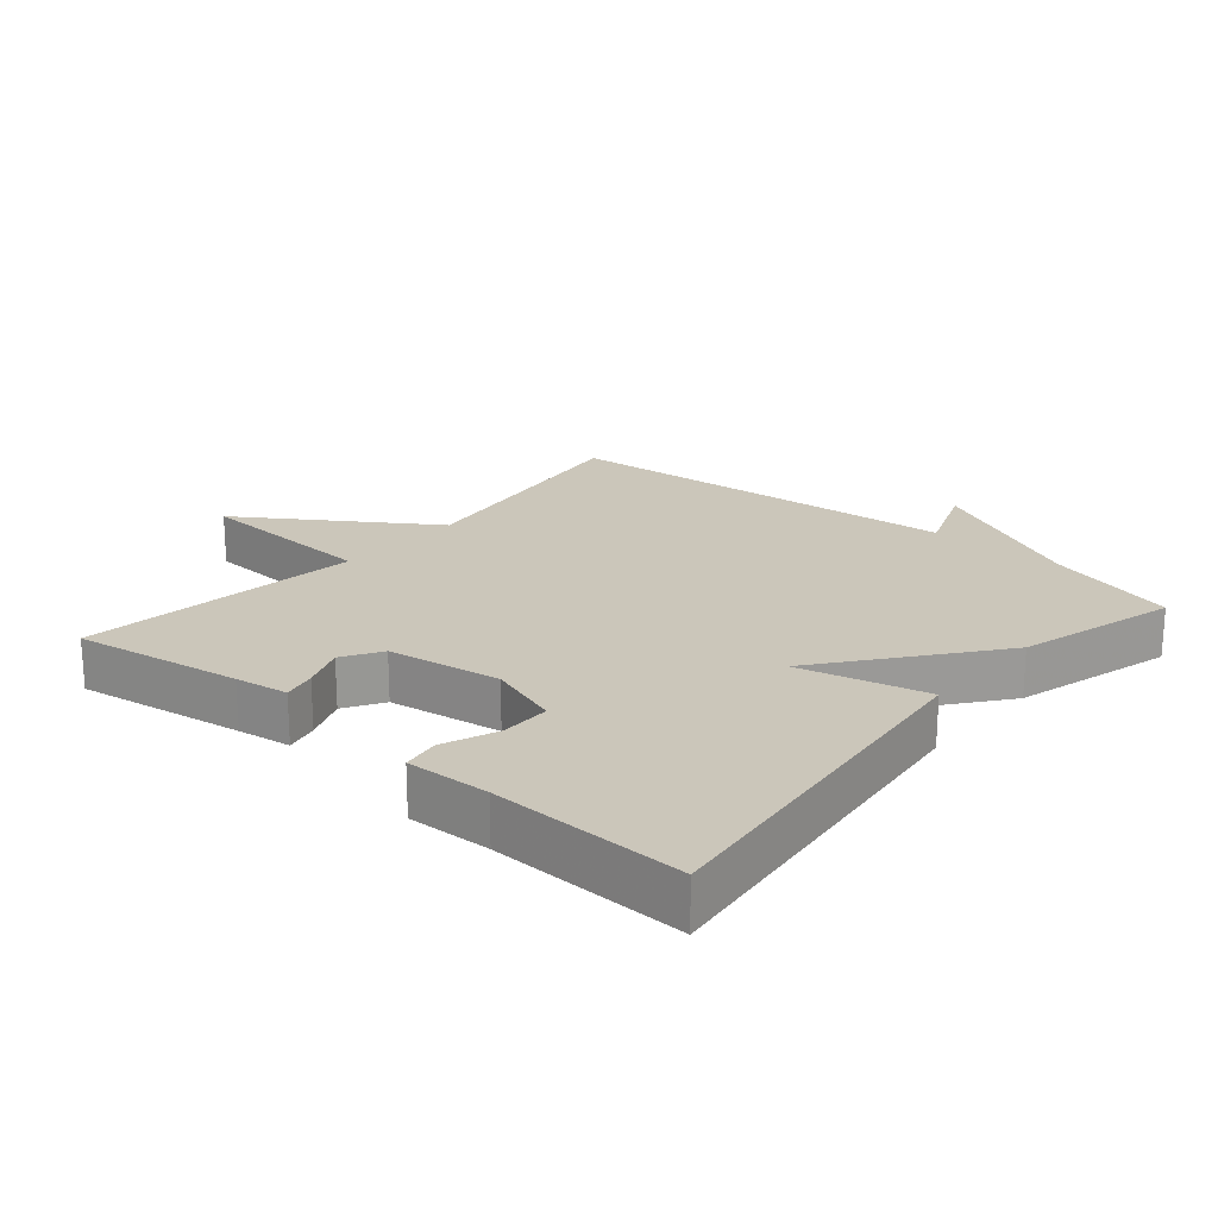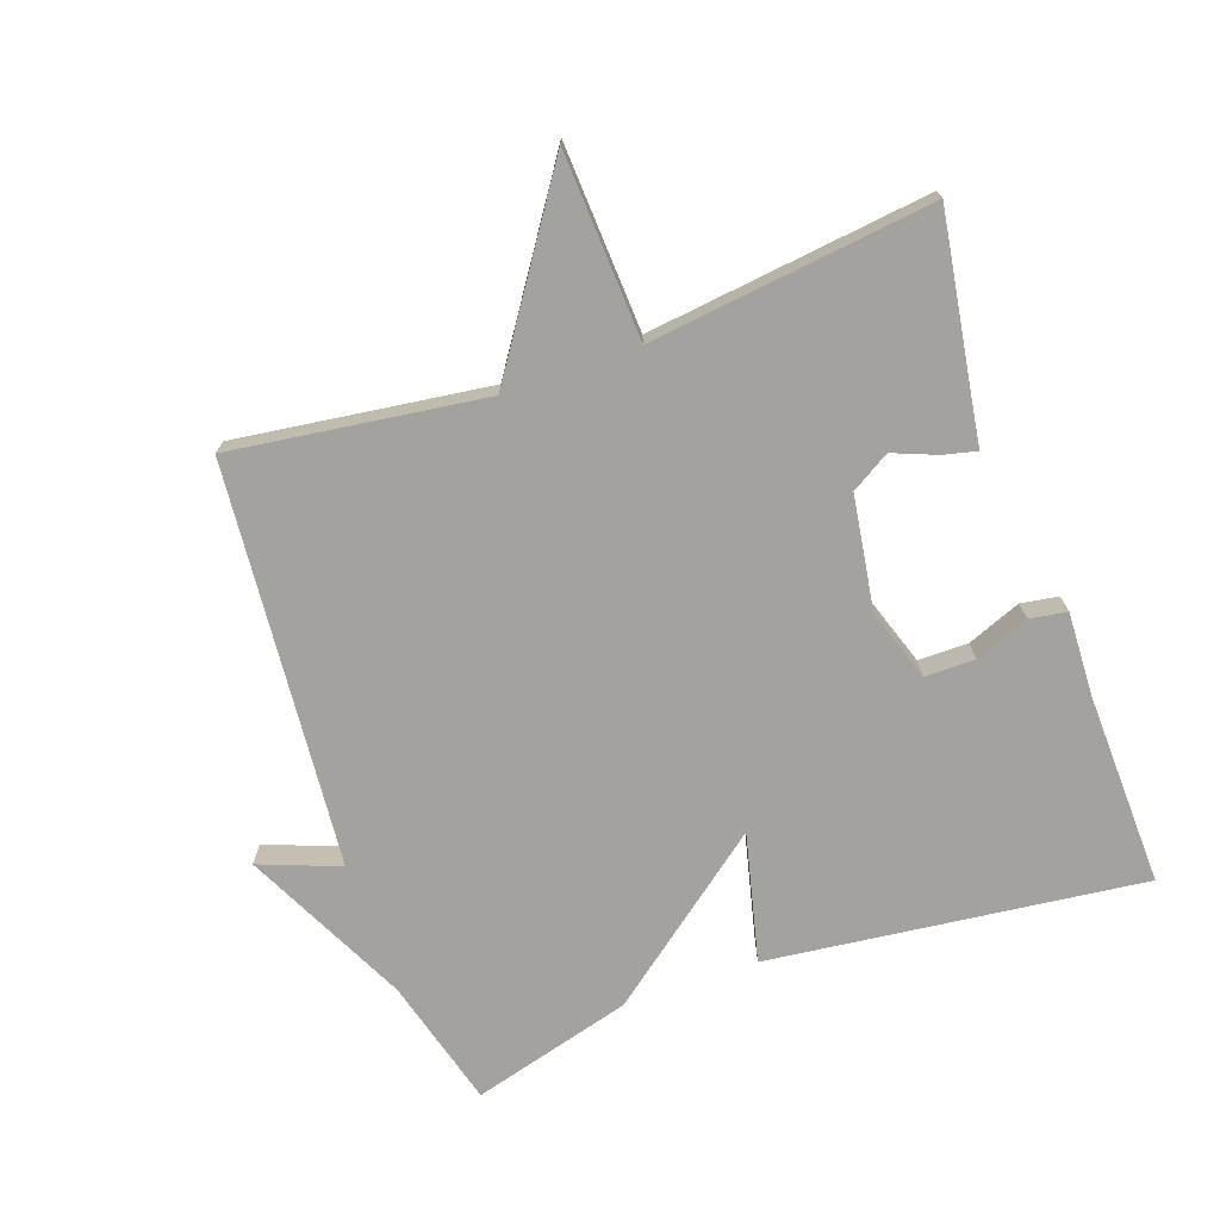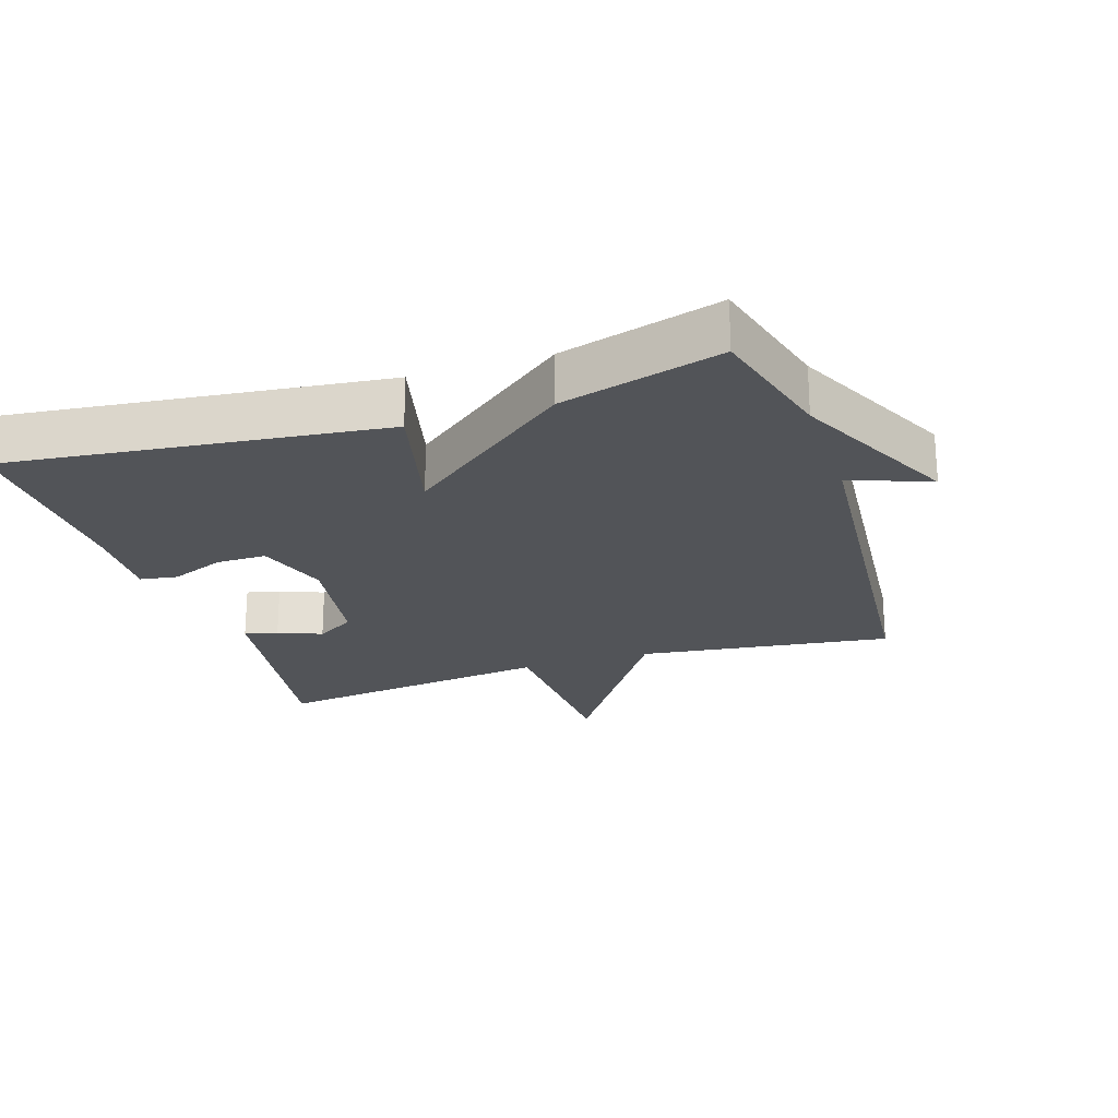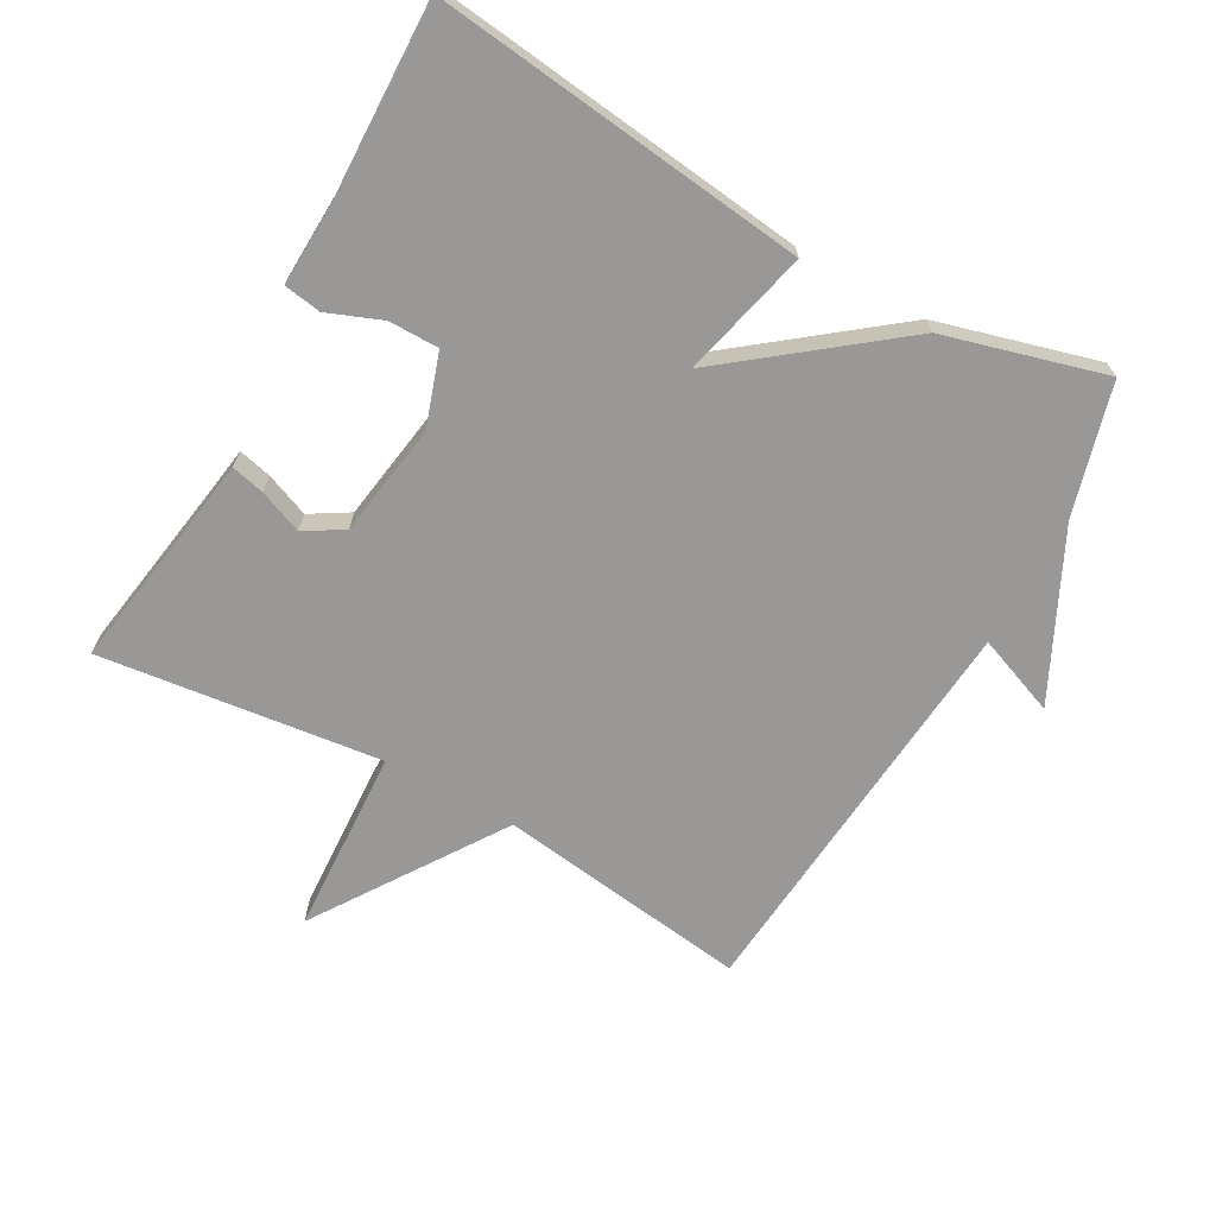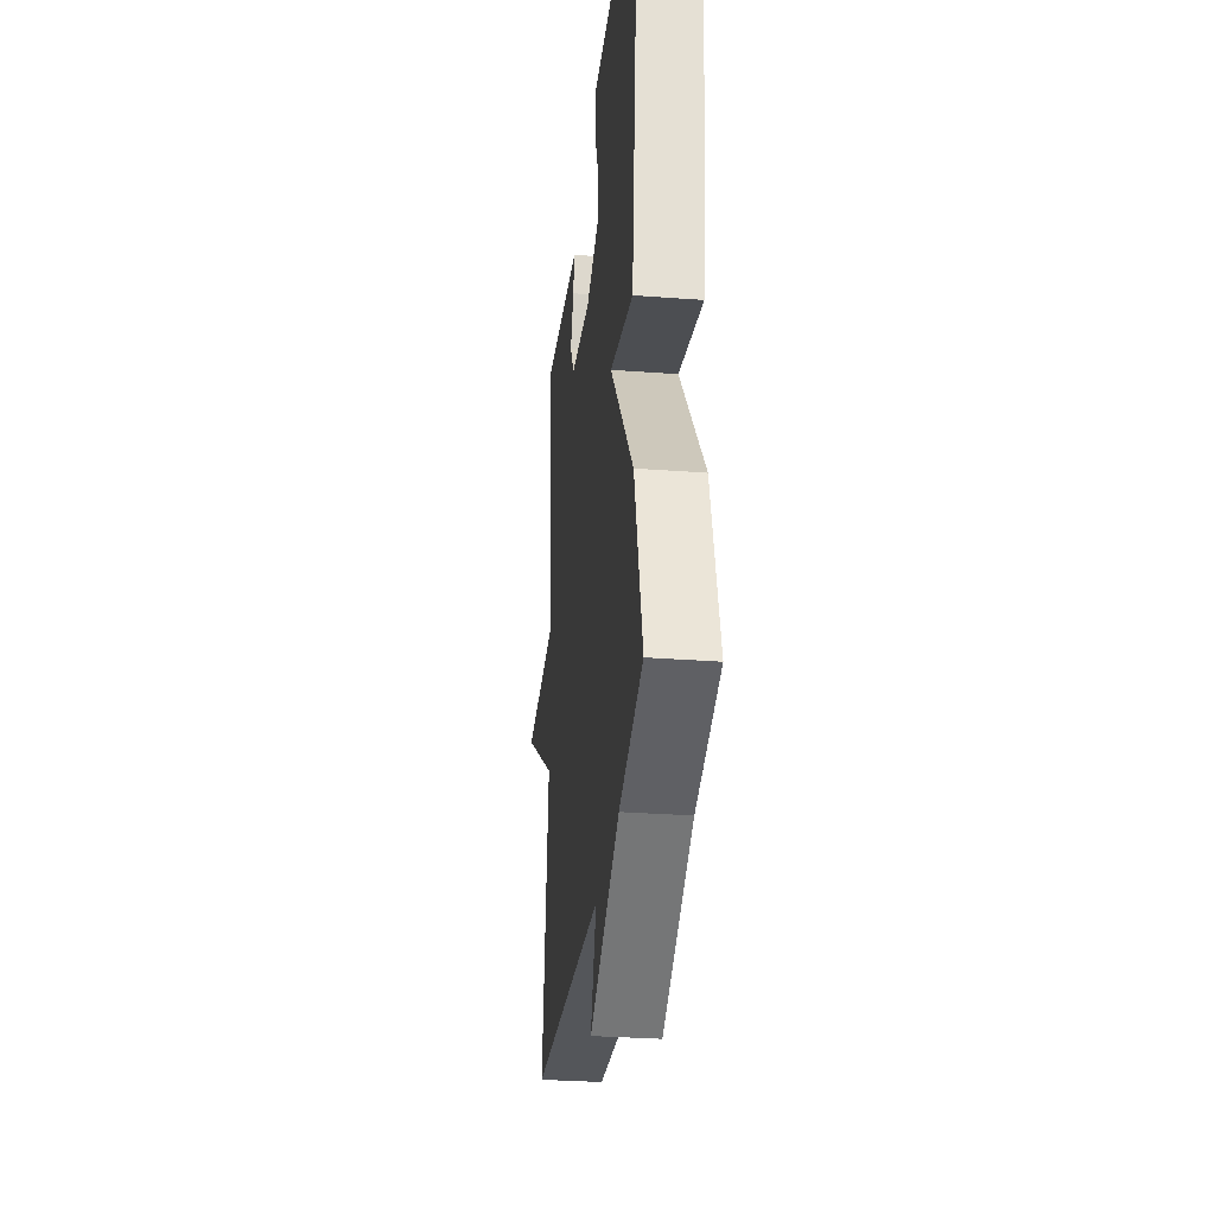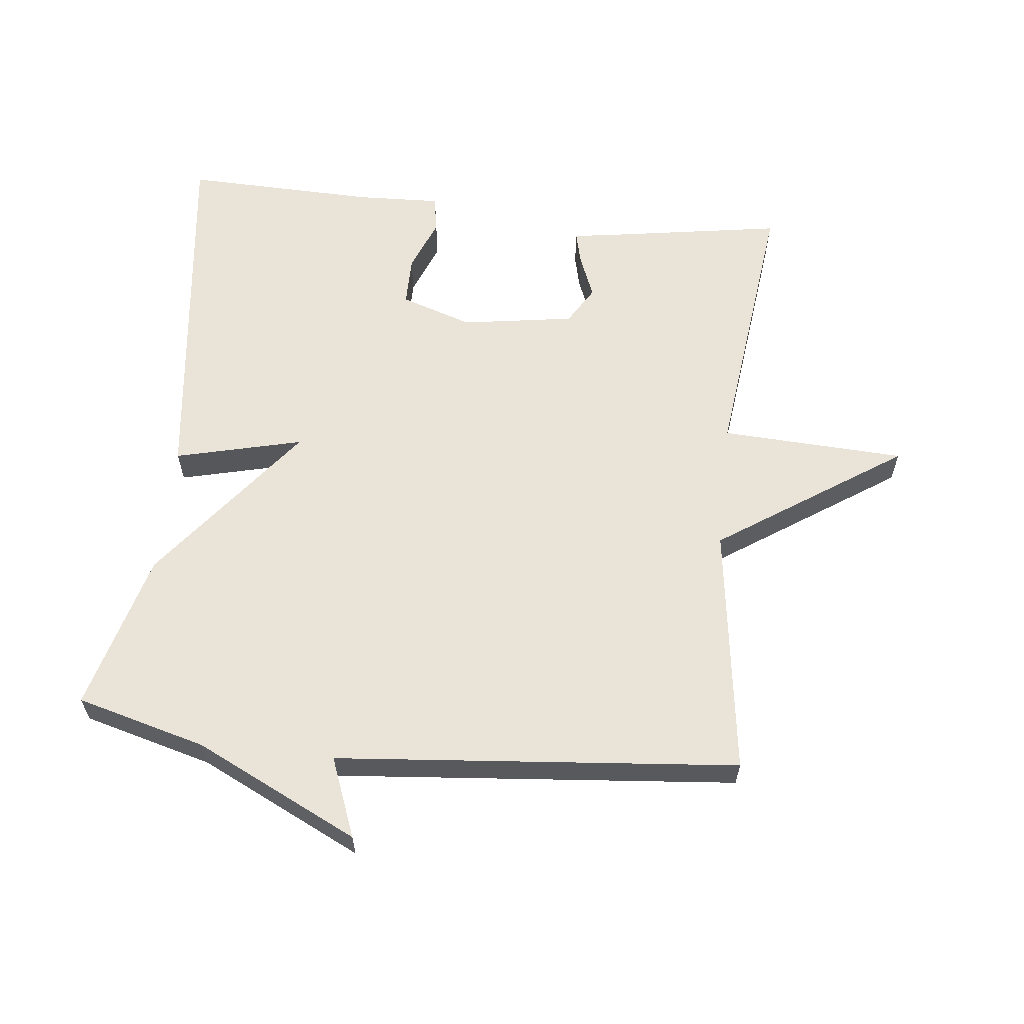
<metadata>
{"format":"obj","ext":"obj","renderer":"f3d","projection":"perspective","resolution":1024,"background":"white","views":[{"elev":21.2,"azim":40.6,"up":"+Y"},{"elev":-72.6,"azim":-70.5,"up":"+Y"},{"elev":-22.9,"azim":108.1,"up":"+Y"},{"elev":-68.7,"azim":60.9,"up":"+Y"},{"elev":-30.6,"azim":83.8,"up":"+Z"},{"elev":60.9,"azim":-173.9,"up":"+Y"}]}
</metadata>
<code>
v 0.5 0.07 0.5
v 0.434 0.07 -0.06
v 0.242 0.07 -0.013
v 0.434 0.07 -0.26
v 0.5 0.07 -0.5
v 0.305 0.07 -0.553
v 0.059 0.07 -0.673
v 0.105 0.07 -0.553
v -0.5 0.07 -0.5
v -0.449 0.07 -0.122
v -0.727 0.07 0.064
v -0.449 0.07 0.078
v -0.5 0.07 0.5
v -0.248 0.07 0.46
v -0.168 0.07 0.448
v -0.18 0.07 0.398
v -0.206 0.07 0.333
v -0.171 0.07 0.275
v -0.001 0.07 0.249
v 0.107 0.07 0.285
v 0.107 0.07 0.36
v 0.075 0.07 0.441
v 0.084 0.07 0.497
v 0.209 0.07 0.492
v 0.5 0 0.5
v 0.434 0 -0.06
v 0.242 0 -0.013
v 0.434 0 -0.26
v 0.5 0 -0.5
v 0.305 0 -0.553
v 0.059 0 -0.673
v 0.105 0 -0.553
v -0.5 0 -0.5
v -0.449 0 -0.122
v -0.727 0 0.064
v -0.449 0 0.078
v -0.5 0 0.5
v -0.248 0 0.46
v -0.168 0 0.448
v -0.18 0 0.398
v -0.206 0 0.333
v -0.171 0 0.275
v -0.001 0 0.249
v 0.107 0 0.285
v 0.107 0 0.36
v 0.075 0 0.441
v 0.084 0 0.497
v 0.209 0 0.492
f 21 22 23 24
f 1 2 3
f 24 1 3
f 21 24 3
f 20 21 3
f 19 20 3
f 4 5 6
f 3 4 6
f 19 3 6
f 18 19 6
f 17 18 6
f 14 15 16 17
f 12 13 14 17
f 12 17 6
f 10 11 12 6
f 8 9 10 6
f 6 7 8
f 48 47 46 45
f 27 26 25
f 27 25 48
f 27 48 45
f 27 45 44
f 27 44 43
f 30 29 28
f 30 28 27
f 30 27 43
f 30 43 42
f 30 42 41
f 41 40 39 38
f 41 38 37 36
f 30 41 36
f 30 36 35 34
f 30 34 33 32
f 32 31 30
f 1 25 26 2
f 2 26 27 3
f 3 27 28 4
f 4 28 29 5
f 5 29 30 6
f 6 30 31 7
f 7 31 32 8
f 8 32 33 9
f 9 33 34 10
f 10 34 35 11
f 11 35 36 12
f 12 36 37 13
f 13 37 38 14
f 14 38 39 15
f 15 39 40 16
f 16 40 41 17
f 17 41 42 18
f 18 42 43 19
f 19 43 44 20
f 20 44 45 21
f 21 45 46 22
f 22 46 47 23
f 23 47 48 24
f 24 48 25 1

</code>
